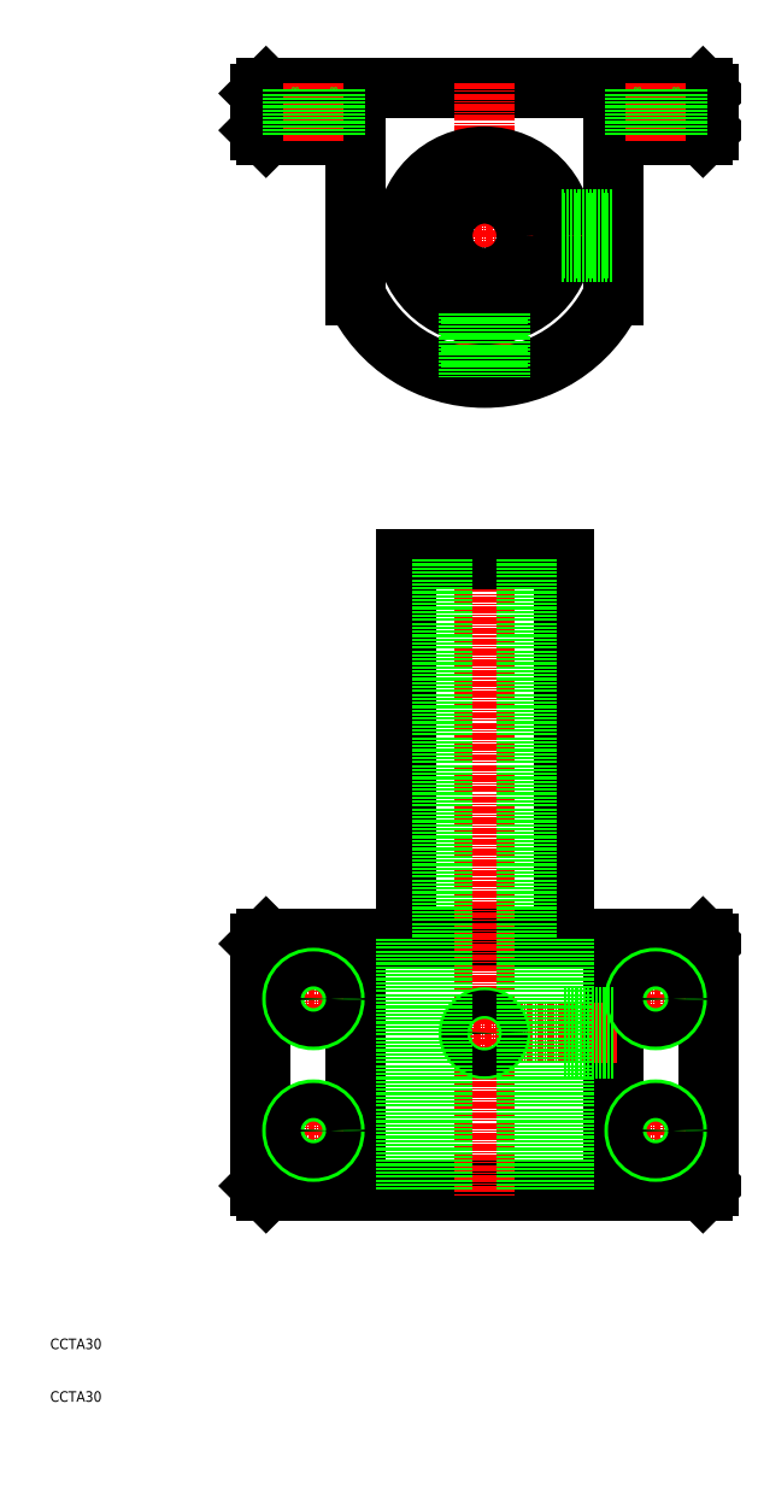
<metadata>
{"format":"dxf","ext":"dxf","renderer":"ezdxf+matplotlib","layout":"modelspace","background":"white","min_lineweight":24,"dpi":150}
</metadata>
<code>
0
SECTION
2
ENTITIES
0
TEXT
8
0
10
10
20
10
30
0
40
2
1
CCTA30
0
TEXT
8
0
10
10
20
20
30
0
40
2
1
CCTA30
0
LINE
8
0
10
51
20
50
30
0
11
134
21
50
31
0
0
LINE
8
0
10
135
20
51
30
0
11
134
21
50
31
0
0
LINE
8
0
10
135
20
51
30
0
11
135
21
97
31
0
0
LINE
8
0
10
134
20
98
30
0
11
135
21
97
31
0
0
LINE
8
0
10
134
20
98
30
0
11
51
21
98
31
0
0
LINE
8
0
10
50
20
97
30
0
11
51
21
98
31
0
0
LINE
8
0
10
50
20
97
30
0
11
50
21
51
31
0
0
LINE
8
0
10
51
20
50
30
0
11
50
21
51
31
0
0
LINE
8
0
10
51
20
250.5
30
0
11
67
21
250.5
31
0
0
LINE
8
0
10
118
20
250.5
30
0
11
134
21
250.5
31
0
0
LINE
8
0
10
134
20
250.5
30
0
11
135
21
251.5
31
0
0
LINE
8
0
10
135
20
251.5
30
0
11
135
21
258.5
31
0
0
LINE
8
0
10
135
20
258.5
30
0
11
134
21
259.5
31
0
0
LINE
8
0
10
134
20
259.5
30
0
11
51
21
259.5
31
0
0
LINE
8
CENTER
10
118
20
231.5
30
0
11
67
21
231.5
31
0
0
LINE
8
0
10
51
20
259.5
30
0
11
50
21
258.5
31
0
0
LINE
8
0
10
50
20
258.5
30
0
11
50
21
251.5
31
0
0
LINE
8
0
10
50
20
251.5
30
0
11
51
21
250.5
31
0
0
LINE
8
CENTER
10
92.5
20
171
30
0
11
92.5
21
49
31
0
0
LINE
8
0
10
77.5
20
98
30
0
11
77.5
21
170
31
0
0
LINE
8
0
10
107.5
20
98
30
0
11
107.5
21
170
31
0
0
LINE
8
0
10
77.5
20
170
30
0
11
107.5
21
170
31
0
0
LINE
8
CENTER
10
92.5
20
260.5
30
0
11
92.5
21
203.5
31
0
0
LINE
8
0
10
117
20
249.5
30
0
11
117
21
220.2
31
0
0
ARC
8
0
10
118
20
249.5
30
0
40
1
50
90
51
180
0
LINE
8
0
10
68
20
249.5
30
0
11
68
21
220.2
31
0
0
ARC
8
0
10
67
20
249.5
30
0
40
1
50
0
51
90
0
CIRCLE
8
0
10
92.5
20
231.5
30
0
40
15
0
ARC
8
0
10
92.5
20
231.5
30
0
40
27
50
204.9
51
335.1
0
LINE
8
0
10
117
20
50
30
0
11
117
21
98
31
0
0
LINE
8
0
10
68
20
50
30
0
11
68
21
98
31
0
0
LINE
8
CENTER
10
88.5
20
80
30
0
11
118
21
80
31
0
0
LINE
8
0
10
77.5
20
98
30
0
11
77.5
21
50
31
0
0
LINE
8
0
10
107.5
20
98
30
0
11
107.5
21
50
31
0
0
LINE
8
CENTER
10
125
20
260.5
30
0
11
125
21
249.5
31
0
0
LINE
8
CENTER
10
125
20
91.5
30
0
11
125
21
81.5
31
0
0
LINE
8
CENTER
10
130
20
86.5
30
0
11
120
21
86.5
31
0
0
CIRCLE
8
0
10
125
20
86.5
30
0
40
4
0
CIRCLE
8
0
10
125
20
86.5
30
0
40
3.324
0
CIRCLE
8
0
10
92.5
20
80
30
0
40
3
0
CIRCLE
8
0
10
92.5
20
80
30
0
40
2.458
0
LINE
8
0
10
107.5
20
77
30
0
11
117
21
77
31
0
0
LINE
8
0
10
107.5
20
77.54
30
0
11
117
21
77.54
31
0
0
LINE
8
0
10
107.5
20
82.46
30
0
11
117
21
82.46
31
0
0
LINE
8
0
10
107.5
20
83
30
0
11
117
21
83
31
0
0
LINE
8
CENTER
10
125
20
56.5
30
0
11
125
21
66.5
31
0
0
LINE
8
CENTER
10
130
20
61.5
30
0
11
120
21
61.5
31
0
0
CIRCLE
8
0
10
125
20
61.5
30
0
40
4
0
CIRCLE
8
0
10
125
20
61.5
30
0
40
3.324
0
LINE
8
CENTER
10
60
20
91.5
30
0
11
60
21
81.5
31
0
0
LINE
8
CENTER
10
55
20
86.5
30
0
11
65
21
86.5
31
0
0
CIRCLE
8
0
10
60
20
86.5
30
0
40
4
0
CIRCLE
8
0
10
60
20
86.5
30
0
40
3.324
0
LINE
8
CENTER
10
60
20
56.5
30
0
11
60
21
66.5
31
0
0
LINE
8
CENTER
10
55
20
61.5
30
0
11
65
21
61.5
31
0
0
CIRCLE
8
0
10
60
20
61.5
30
0
40
4
0
CIRCLE
8
0
10
60
20
61.5
30
0
40
3.324
0
LINE
8
0
10
107.2
20
228.5
30
0
11
117
21
228.5
31
0
0
LINE
8
0
10
107.3
20
229
30
0
11
117
21
229
31
0
0
LINE
8
0
10
107.3
20
234
30
0
11
117
21
234
31
0
0
LINE
8
0
10
107.2
20
234.5
30
0
11
117
21
234.5
31
0
0
LINE
8
0
10
121
20
250.5
30
0
11
121
21
259.5
31
0
0
LINE
8
0
10
121.7
20
250.5
30
0
11
121.7
21
259.5
31
0
0
LINE
8
0
10
128.3
20
250.5
30
0
11
128.3
21
259.5
31
0
0
LINE
8
0
10
129
20
250.5
30
0
11
129
21
259.5
31
0
0
LINE
8
CENTER
10
60
20
260.5
30
0
11
60
21
249.5
31
0
0
LINE
8
0
10
64
20
250.5
30
0
11
64
21
259.5
31
0
0
LINE
8
0
10
63.32
20
250.5
30
0
11
63.32
21
259.5
31
0
0
LINE
8
0
10
56.68
20
250.5
30
0
11
56.68
21
259.5
31
0
0
LINE
8
0
10
56
20
250.5
30
0
11
56
21
259.5
31
0
0
LINE
8
0
10
89.5
20
216.8
30
0
11
89.5
21
204.7
31
0
0
LINE
8
0
10
90.04
20
216.7
30
0
11
90.04
21
204.6
31
0
0
LINE
8
0
10
94.96
20
216.7
30
0
11
94.96
21
204.6
31
0
0
LINE
8
0
10
95.5
20
216.8
30
0
11
95.5
21
204.7
31
0
0
CIRCLE
8
0
10
92.5
20
231.5
30
0
40
8
0
LINE
8
0
10
84.5
20
170
30
0
11
84.5
21
50
31
0
0
LINE
8
0
10
100.5
20
170
30
0
11
100.5
21
50
31
0
0
ENDSEC
0
EOF

</code>
